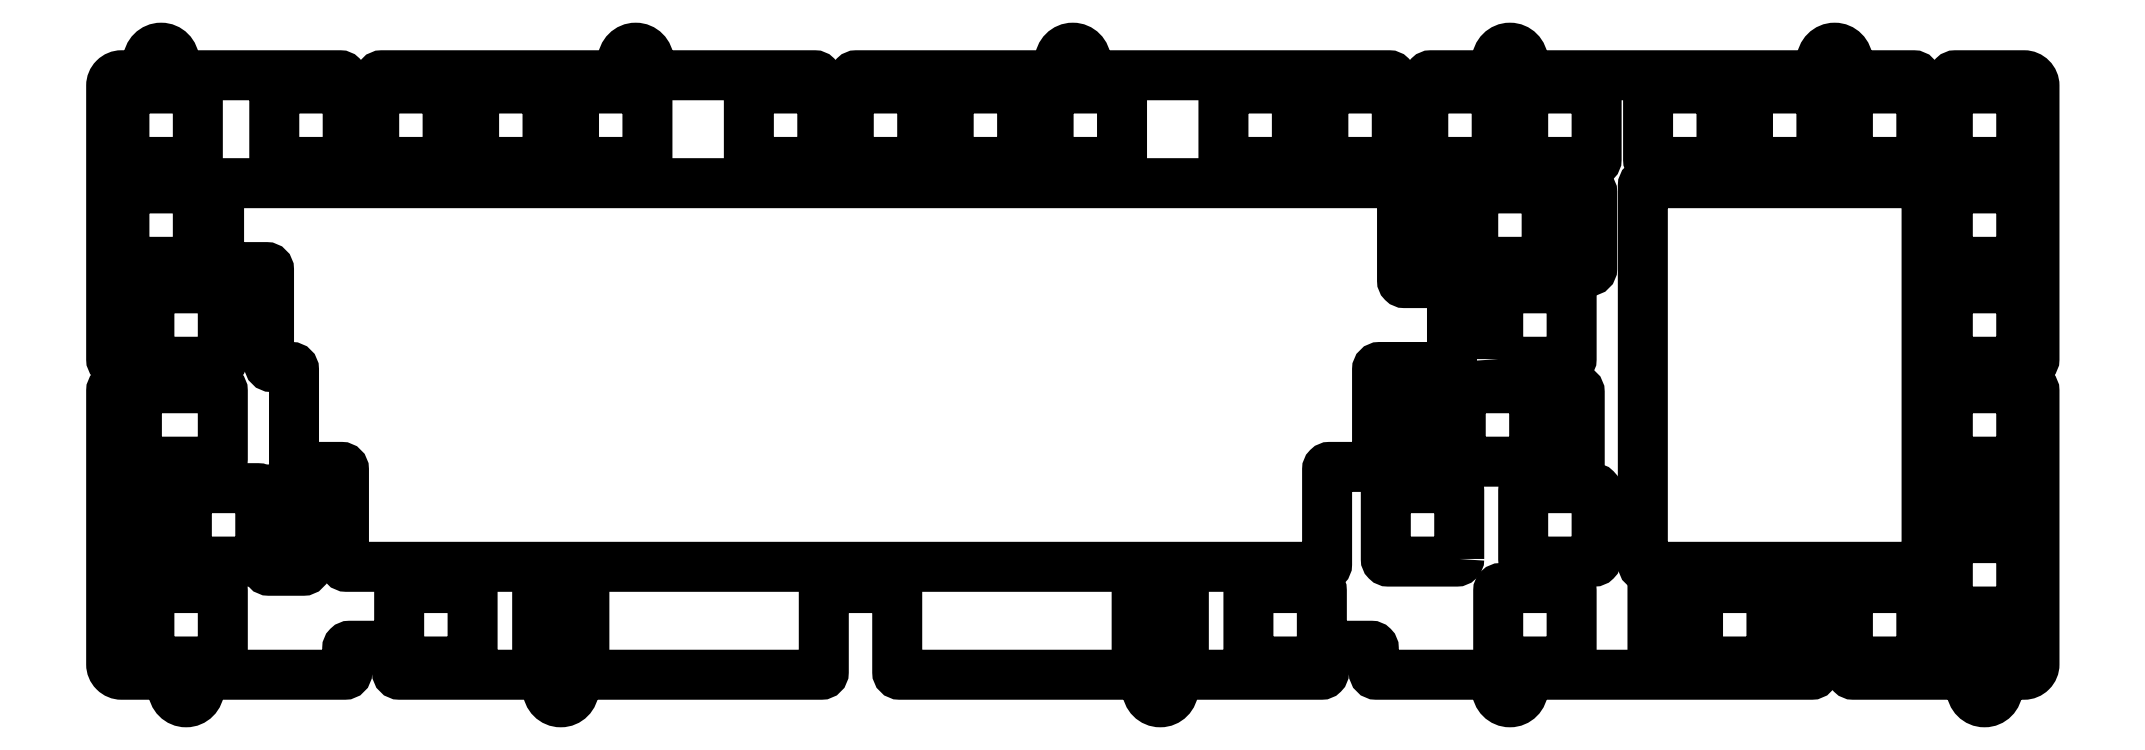
<metadata>
{"format":"dxf","ext":"dxf","renderer":"ezdxf+matplotlib","layout":"modelspace","background":"white","min_lineweight":24,"dpi":150}
</metadata>
<code>
0
SECTION
2
ENTITIES
0
LWPOLYLINE
8
0
90
8
70
1
43
0
10
119.7
20
-54.63
10
132.7
20
-54.63
42
0.4142
10
133.2
20
-54.13
10
133.2
20
-41.13
42
0.4142
10
132.7
20
-40.62
10
119.7
20
-40.63
42
0.4142
10
119.2
20
-41.13
10
119.2
20
-54.13
42
0.4142
0
LWPOLYLINE
8
0
90
8
70
1
43
0
10
180.3
20
-31.1
10
167.3
20
-31.1
42
0.4142
10
166.8
20
-31.6
10
166.8
20
-44.6
42
0.4142
10
167.3
20
-45.1
10
180.3
20
-45.1
42
0.4142
10
180.8
20
-44.6
10
180.8
20
-31.6
42
0.4142
0
LWPOLYLINE
8
0
90
8
70
1
43
0
10
-166.8
20
22.08
10
-166.8
20
35.08
42
0.4142
10
-167.3
20
35.58
10
-180.3
20
35.57
42
0.4142
10
-180.8
20
35.08
10
-180.8
20
22.08
42
0.4142
10
-180.3
20
21.57
10
-167.3
20
21.58
42
0.4142
0
LWPOLYLINE
8
0
90
8
70
1
43
0
10
-4.119
20
54.62
42
0.4142
10
-4.619
20
54.13
10
-4.619
20
41.13
42
0.4142
10
-4.119
20
40.62
10
8.881
20
40.63
42
0.4142
10
9.381
20
41.13
10
9.381
20
54.13
42
0.4142
10
8.881
20
54.63
0
LWPOLYLINE
8
0
90
8
70
1
43
0
10
-113.7
20
40.62
10
-100.7
20
40.63
42
0.4142
10
-100.2
20
41.13
10
-100.2
20
54.13
42
0.4142
10
-100.7
20
54.63
10
-113.7
20
54.62
42
0.4142
10
-114.2
20
54.13
10
-114.2
20
41.13
42
0.4142
0
LWPOLYLINE
8
0
90
8
70
1
43
0
10
99.87
20
54.13
42
0.4142
10
99.37
20
54.63
10
86.37
20
54.62
42
0.4142
10
85.87
20
54.13
10
85.87
20
41.13
42
0.4142
10
86.37
20
40.62
10
99.37
20
40.63
42
0.4142
10
99.87
20
41.13
0
LWPOLYLINE
8
0
90
8
70
1
43
0
10
-23.17
20
54.62
42
0.4142
10
-23.67
20
54.13
10
-23.67
20
41.13
42
0.4142
10
-23.17
20
40.62
10
-10.17
20
40.62
42
0.4142
10
-9.669
20
41.13
10
-9.669
20
54.13
42
0.4142
10
-10.17
20
54.63
0
LWPOLYLINE
8
0
90
8
70
1
43
0
10
123.2
20
54.63
10
110.2
20
54.62
42
0.4142
10
109.7
20
54.13
10
109.7
20
41.13
42
0.4142
10
110.2
20
40.62
10
123.2
20
40.62
42
0.4142
10
123.7
20
41.13
10
123.7
20
54.13
42
0.4142
0
LWPOLYLINE
8
0
90
8
70
1
43
0
10
42.22
20
54.63
10
29.22
20
54.62
42
0.4142
10
28.72
20
54.13
10
28.72
20
41.13
42
0.4142
10
29.22
20
40.62
10
42.22
20
40.62
42
0.4142
10
42.72
20
41.13
10
42.72
20
54.13
42
0.4142
0
LWPOLYLINE
8
0
90
8
70
1
43
0
10
-81.11
20
41.13
10
-81.11
20
54.13
42
0.4142
10
-81.61
20
54.63
10
-94.61
20
54.62
42
0.4142
10
-95.11
20
54.13
10
-95.11
20
41.13
42
0.4142
10
-94.61
20
40.62
10
-81.61
20
40.62
42
0.4142
0
LWPOLYLINE
8
0
90
8
70
1
43
0
10
142.7
20
54.13
42
0.4142
10
142.2
20
54.63
10
129.2
20
54.62
42
0.4142
10
128.7
20
54.13
10
128.7
20
41.13
42
0.4142
10
129.2
20
40.62
10
142.2
20
40.62
42
0.4142
10
142.7
20
41.13
0
LWPOLYLINE
8
0
90
8
70
1
43
0
10
-180.8
20
41.13
10
-180.8
20
54.13
42
-0.4142
10
-180.3
20
54.62
10
-167.3
20
54.63
42
-0.4142
10
-166.8
20
54.13
10
-166.8
20
41.13
42
-0.4142
10
-167.3
20
40.63
10
-180.3
20
40.62
42
-0.4142
0
LWPOLYLINE
8
0
90
8
70
1
43
0
10
167.3
20
35.57
10
180.3
20
35.58
42
-0.4142
10
180.8
20
35.08
10
180.8
20
22.08
42
-0.4142
10
180.3
20
21.58
10
167.3
20
21.58
42
-0.4142
10
166.8
20
22.08
10
166.8
20
35.08
42
-0.4142
0
LWPOLYLINE
8
0
90
268
70
1
43
0
10
-170.8
20
57.15
42
-0.4142
10
-171.3
20
57.65
10
-171.3
20
59.9
42
1
10
-176.3
20
59.9
10
-176.3
20
57.65
42
-0.4142
10
-176.8
20
57.15
10
-181.4
20
57.15
42
0.4142
10
-183.4
20
55.15
10
-183.4
20
3.025
42
0.4142
10
-182.9
20
2.525
10
-177.9
20
2.525
42
-0.4142
10
-177.4
20
2.025
10
-177.4
20
-2.025
42
0.4142
10
-176.9
20
-2.525
10
-162.6
20
-2.525
42
-0.4142
10
-162.1
20
-3.025
10
-162.1
20
-16.02
42
-0.4142
10
-162.6
20
-16.52
10
-177.9
20
-16.53
42
-0.4142
10
-178.5
20
-16.02
10
-178.4
20
-3.025
42
0.4142
10
-178.9
20
-2.525
10
-182.9
20
-2.525
42
0.4142
10
-183.4
20
-3.025
10
-183.4
20
-55.15
42
0.4142
10
-181.4
20
-57.15
10
-172.1
20
-57.15
42
-0.4142
10
-171.6
20
-57.65
10
-171.6
20
-59.9
42
1
10
-166.6
20
-59.9
10
-166.6
20
-57.65
42
-0.4142
10
-166.1
20
-57.15
10
-138.8
20
-57.15
42
0.4142
10
-138.3
20
-56.65
10
-138.3
20
-52.12
42
-0.4142
10
-137.8
20
-51.63
10
-128.9
20
-51.63
42
0.4142
10
-128.4
20
-51.13
10
-128.4
20
-41.12
42
-0.4142
10
-127.9
20
-40.63
10
-114.9
20
-40.62
42
-0.4142
10
-114.4
20
-41.12
10
-114.4
20
-54.13
42
-0.4142
10
-114.9
20
-54.62
10
-128.3
20
-54.63
42
0.4142
10
-128.8
20
-55.12
10
-128.8
20
-56.65
42
0.4142
10
-128.3
20
-57.15
10
-100.6
20
-57.15
42
-0.4142
10
-100.1
20
-57.65
10
-100.1
20
-59.9
42
1
10
-95.13
20
-59.9
10
-95.13
20
-57.65
42
-0.4142
10
-94.63
20
-57.15
10
-47.98
20
-57.15
42
0.4142
10
-47.48
20
-56.65
10
-47.48
20
-41.12
42
-0.4142
10
-46.98
20
-40.63
10
-33.98
20
-40.63
42
-0.4142
10
-33.48
20
-41.12
10
-33.48
20
-56.65
42
0.4142
10
-32.98
20
-57.15
10
13.67
20
-57.15
42
-0.4142
10
14.17
20
-57.65
10
14.17
20
-59.9
42
1
10
19.17
20
-59.9
10
19.17
20
-57.65
42
-0.4142
10
19.67
20
-57.15
10
47.39
20
-57.15
42
0.4142
10
47.89
20
-56.65
10
47.89
20
-55.12
42
0.4142
10
47.39
20
-54.62
10
33.98
20
-54.62
42
-0.4142
10
33.48
20
-54.13
10
33.48
20
-41.12
42
-0.4142
10
33.98
20
-40.63
10
46.98
20
-40.62
42
-0.4142
10
47.48
20
-41.12
10
47.48
20
-51.13
42
0.4142
10
47.98
20
-51.63
10
56.89
20
-51.63
42
-0.4142
10
57.39
20
-52.13
10
57.39
20
-56.65
42
0.4142
10
57.89
20
-57.15
10
80.34
20
-57.15
42
-0.4142
10
80.84
20
-57.65
10
80.84
20
-59.9
42
1
10
85.84
20
-59.9
10
85.84
20
-57.65
42
-0.4142
10
86.34
20
-57.15
10
140.8
20
-57.15
42
0.4142
10
141.3
20
-56.65
10
141.3
20
-54.87
42
0.4142
10
140.8
20
-54.38
10
134.9
20
-54.38
42
-0.4142
10
134.4
20
-53.87
10
134.4
20
-39.37
42
-0.4142
10
134.9
20
-38.87
10
141.4
20
-38.87
42
-0.4142
10
141.9
20
-39.37
10
141.9
20
-50.65
42
0.4142
10
142.4
20
-51.15
10
147.3
20
-51.15
42
0.4142
10
147.8
20
-50.65
10
147.8
20
-41.13
42
-0.4142
10
148.3
20
-40.63
10
161.3
20
-40.62
42
-0.4142
10
161.8
20
-41.13
10
161.8
20
-54.13
42
-0.4142
10
161.3
20
-54.63
10
148.8
20
-54.63
42
0.4142
10
148.3
20
-55.13
10
148.3
20
-56.65
42
0.4142
10
148.8
20
-57.15
10
170.8
20
-57.15
42
-0.4142
10
171.3
20
-57.65
10
171.3
20
-59.9
42
1
10
176.3
20
-59.9
10
176.3
20
-57.65
42
-0.4142
10
176.8
20
-57.15
10
181.4
20
-57.15
42
0.4142
10
183.4
20
-55.15
10
183.4
20
-3.025
42
0.4142
10
182.9
20
-2.525
10
181.3
20
-2.525
42
0.4142
10
180.8
20
-3.025
10
180.8
20
-16.03
42
-0.4142
10
180.3
20
-16.53
10
167.3
20
-16.53
42
-0.4142
10
166.8
20
-16.03
10
166.8
20
-3.025
42
-0.4142
10
167.3
20
-2.525
10
176.9
20
-2.525
42
0.4142
10
177.4
20
-2.025
10
177.4
20
2.025
42
0.4142
10
176.9
20
2.525
10
167.3
20
2.525
42
-0.4142
10
166.8
20
3.025
10
166.8
20
16.03
42
-0.4142
10
167.3
20
16.52
10
180.3
20
16.53
42
-0.4142
10
180.8
20
16.03
10
180.8
20
3.025
42
0.4142
10
181.3
20
2.525
10
182.9
20
2.525
42
0.4142
10
183.4
20
3.025
10
183.4
20
55.15
42
0.4142
10
181.4
20
57.15
10
168.3
20
57.15
42
0.4142
10
167.8
20
56.65
10
167.8
20
55.12
42
0.4142
10
168.3
20
54.62
10
180.3
20
54.63
42
-0.4142
10
180.8
20
54.13
10
180.8
20
41.13
42
-0.4142
10
180.3
20
40.63
10
167.3
20
40.62
42
-0.4142
10
166.8
20
41.13
10
166.8
20
51.13
42
0.4142
10
166.3
20
51.63
10
162.3
20
51.63
42
0.4142
10
161.8
20
51.13
10
161.8
20
41.13
42
-0.4142
10
161.3
20
40.63
10
148.3
20
40.62
42
-0.4142
10
147.8
20
41.13
10
147.8
20
54.13
42
-0.4142
10
148.3
20
54.62
10
160.3
20
54.63
42
0.4142
10
160.8
20
55.13
10
160.8
20
56.65
42
0.4142
10
160.3
20
57.15
10
148.3
20
57.15
42
-0.4142
10
147.8
20
57.65
10
147.8
20
59.9
42
1
10
142.8
20
59.9
10
142.8
20
57.65
42
-0.4142
10
142.3
20
57.15
10
86.34
20
57.15
42
-0.4142
10
85.84
20
57.65
10
85.84
20
59.9
42
1
10
80.84
20
59.9
10
80.84
20
57.65
42
-0.4142
10
80.34
20
57.15
10
68.29
20
57.15
42
0.4142
10
67.79
20
56.65
10
67.79
20
55.12
42
0.4142
10
68.29
20
54.62
10
80.32
20
54.63
42
-0.4142
10
80.82
20
54.13
10
80.82
20
41.13
42
-0.4142
10
80.32
20
40.63
10
67.32
20
40.63
42
-0.4142
10
66.82
20
41.13
10
66.82
20
51.13
42
0.4142
10
66.32
20
51.63
10
62.27
20
51.63
42
0.4142
10
61.77
20
51.13
10
61.77
20
41.13
42
-0.4142
10
61.27
20
40.63
10
48.27
20
40.62
42
-0.4142
10
47.77
20
41.13
10
47.77
20
54.13
42
-0.4142
10
48.27
20
54.62
10
60.29
20
54.63
42
0.4142
10
60.79
20
55.13
10
60.79
20
56.65
42
0.4142
10
60.29
20
57.15
10
3
20
57.15
42
-0.4142
10
2.5
20
57.65
10
2.5
20
59.9
42
1
10
-2.5
20
59.9
10
-2.5
20
57.65
42
-0.4142
10
-3
20
57.15
10
-41.24
20
57.15
42
0.4142
10
-41.74
20
56.65
10
-41.74
20
55.12
42
0.4142
10
-41.24
20
54.62
10
-29.22
20
54.63
42
-0.4142
10
-28.72
20
54.13
10
-28.72
20
41.13
42
-0.4142
10
-29.22
20
40.63
10
-42.22
20
40.62
42
-0.4142
10
-42.72
20
41.13
10
-42.72
20
51.13
42
0.4142
10
-43.22
20
51.63
10
-47.27
20
51.63
42
0.4142
10
-47.77
20
51.13
10
-47.77
20
41.13
42
-0.4142
10
-48.27
20
40.63
10
-61.27
20
40.63
42
-0.4142
10
-61.77
20
41.13
10
-61.77
20
54.13
42
-0.4142
10
-61.27
20
54.62
10
-49.24
20
54.63
42
0.4142
10
-48.74
20
55.13
10
-48.74
20
56.65
42
0.4142
10
-49.24
20
57.15
10
-80.34
20
57.15
42
-0.4142
10
-80.84
20
57.65
10
-80.84
20
59.9
42
1
10
-85.84
20
59.9
10
-85.84
20
57.65
42
-0.4142
10
-86.34
20
57.15
10
-131.7
20
57.15
42
0.4142
10
-132.2
20
56.65
10
-132.2
20
55.12
42
0.4142
10
-131.7
20
54.62
10
-119.7
20
54.63
42
-0.4142
10
-119.2
20
54.13
10
-119.2
20
41.13
42
-0.4142
10
-119.7
20
40.63
10
-132.7
20
40.63
42
-0.4142
10
-133.2
20
41.13
10
-133.2
20
51.13
42
0.4142
10
-133.7
20
51.63
10
-137.8
20
51.63
42
0.4142
10
-138.3
20
51.13
10
-138.3
20
41.13
42
-0.4142
10
-138.8
20
40.63
10
-151.8
20
40.63
42
-0.4142
10
-152.3
20
41.13
10
-152.3
20
54.13
42
-0.4142
10
-151.8
20
54.62
10
-139.7
20
54.63
42
0.4142
10
-139.2
20
55.13
10
-139.2
20
56.65
42
0.4142
10
-139.7
20
57.15
0
LWPOLYLINE
8
0
90
8
70
1
43
0
10
-162.6
20
16.53
10
-175.6
20
16.52
42
0.4142
10
-176.1
20
16.03
10
-176.1
20
3.025
42
0.4142
10
-175.6
20
2.525
10
-162.6
20
2.525
42
0.4142
10
-162.1
20
3.025
10
-162.1
20
16.03
42
0.4142
0
LWPOLYLINE
8
0
90
8
70
1
43
0
10
89.84
20
35.58
10
76.84
20
35.57
42
0.4142
10
76.34
20
35.08
10
76.34
20
22.08
42
0.4142
10
76.84
20
21.57
10
89.84
20
21.58
42
0.4142
10
90.34
20
22.08
10
90.34
20
35.08
42
0.4142
0
LWPOLYLINE
8
0
90
8
70
1
43
0
10
81.11
20
3.025
42
0.4142
10
81.61
20
2.525
10
94.61
20
2.525
42
0.4142
10
95.11
20
3.025
10
95.11
20
16.03
42
0.4142
10
94.61
20
16.53
10
81.61
20
16.52
42
0.4142
10
81.11
20
16.03
0
LWPOLYLINE
8
0
90
8
70
1
43
0
10
73.96
20
-3.025
10
73.96
20
-16.02
42
0.4142
10
74.46
20
-16.53
10
87.46
20
-16.52
42
0.4142
10
87.96
20
-16.02
10
87.96
20
-3.025
42
0.4142
10
87.46
20
-2.525
10
74.46
20
-2.525
42
0.4142
0
LWPOLYLINE
8
0
90
8
70
1
43
0
10
-168.4
20
-21.58
42
0.4142
10
-168.9
20
-22.08
10
-168.9
20
-35.08
42
0.4142
10
-168.4
20
-35.57
10
-155.4
20
-35.58
42
0.4142
10
-154.9
20
-35.08
10
-154.9
20
-22.08
42
0.4142
10
-155.4
20
-21.57
0
LWPOLYLINE
8
0
90
8
70
1
43
0
10
-162.1
20
-54.13
10
-162.1
20
-41.12
42
0.4142
10
-162.6
20
-40.63
10
-175.6
20
-40.63
42
0.4142
10
-176.1
20
-41.12
10
-176.1
20
-54.13
42
0.4142
10
-175.6
20
-54.62
10
-162.6
20
-54.63
42
0.4142
0
LWPOLYLINE
8
0
90
8
70
1
43
0
10
86.37
20
-21.58
42
0.4142
10
85.87
20
-22.08
10
85.87
20
-35.08
42
0.4142
10
86.37
20
-35.58
10
99.37
20
-35.58
42
0.4142
10
99.87
20
-35.08
10
99.87
20
-22.08
42
0.4142
10
99.37
20
-21.57
0
LWPOLYLINE
8
0
90
8
70
1
43
0
10
94.61
20
-54.63
42
0.4142
10
95.11
20
-54.13
10
95.11
20
-41.12
42
0.4142
10
94.61
20
-40.63
10
81.61
20
-40.63
42
0.4142
10
81.11
20
-41.12
10
81.11
20
-54.13
42
0.4142
10
81.61
20
-54.62
0
LWPOLYLINE
8
0
90
8
70
1
43
0
10
73.68
20
-35.08
10
73.68
20
-22.08
42
0.4142
10
73.18
20
-21.57
10
60.18
20
-21.58
42
0.4142
10
59.68
20
-22.08
10
59.68
20
-35.08
42
0.4142
10
60.18
20
-35.58
10
73.18
20
-35.58
42
0.4142
0
LWPOLYLINE
8
0
90
8
70
1
43
0
10
72.78
20
-17.78
10
72.78
20
-3.275
42
0.4142
10
72.28
20
-2.775
10
65.78
20
-2.775
42
0.4142
10
65.28
20
-3.275
10
65.28
20
-17.78
42
0.4142
10
65.78
20
-18.28
10
72.28
20
-18.28
42
0.4142
0
LWPOLYLINE
8
0
90
8
70
1
43
0
10
68.16
20
19.82
42
-0.4142
10
67.66
20
20.32
10
67.66
20
34.82
42
-0.4142
10
68.16
20
35.32
10
74.66
20
35.32
42
-0.4142
10
75.16
20
34.82
10
75.16
20
20.32
42
-0.4142
10
74.66
20
19.82
0
LWPOLYLINE
8
0
90
8
70
1
43
0
10
92.03
20
35.32
42
0.4142
10
91.53
20
34.82
10
91.53
20
20.32
42
0.4142
10
92.03
20
19.82
10
98.53
20
19.82
42
0.4142
10
99.03
20
20.32
10
99.03
20
34.82
42
0.4142
10
98.53
20
35.32
0
LWPOLYLINE
8
0
90
8
70
1
43
0
10
89.65
20
-2.775
42
0.4142
10
89.15
20
-3.275
10
89.15
20
-17.78
42
0.4142
10
89.65
20
-18.28
10
96.15
20
-18.28
42
0.4142
10
96.65
20
-17.78
10
96.65
20
-3.275
42
0.4142
10
96.15
20
-2.775
0
LWPOLYLINE
8
0
90
8
70
1
43
0
10
-153.7
20
-36.83
42
0.4142
10
-153.2
20
-37.33
10
-146.7
20
-37.33
42
0.4142
10
-146.2
20
-36.83
10
-146.2
20
-22.33
42
0.4142
10
-146.7
20
-21.83
10
-153.2
20
-21.83
42
0.4142
10
-153.7
20
-22.33
0
LWPOLYLINE
8
0
90
8
70
1
43
0
10
180.1
20
-46.29
10
165.6
20
-46.29
42
0.4142
10
165.1
20
-46.79
10
165.1
20
-53.29
42
0.4142
10
165.6
20
-53.79
10
180.1
20
-53.79
42
0.4142
10
180.6
20
-53.29
10
180.6
20
-46.79
42
0.4142
0
LWPOLYLINE
8
0
90
8
70
1
43
0
10
-170.1
20
-36.83
10
-170.1
20
-22.33
42
0.4142
10
-170.6
20
-21.83
10
-177.1
20
-21.83
42
0.4142
10
-177.6
20
-22.33
10
-177.6
20
-36.83
42
0.4142
10
-177.1
20
-37.33
10
-170.6
20
-37.33
42
0.4142
0
LWPOLYLINE
8
0
90
8
70
1
43
0
10
-101.6
20
-37.63
10
-93.63
20
-37.63
42
-0.4142
10
-93.13
20
-38.13
10
-93.13
20
-54.13
42
-0.4142
10
-93.63
20
-54.62
10
-101.6
20
-54.62
42
-0.4142
10
-102.1
20
-54.13
10
-102.1
20
-38.13
42
-0.4142
0
LWPOLYLINE
8
0
90
8
70
1
43
0
10
21.17
20
-38.13
42
0.4142
10
20.67
20
-37.63
10
12.67
20
-37.63
42
0.4142
10
12.17
20
-38.13
10
12.17
20
-54.13
42
0.4142
10
12.67
20
-54.62
10
20.67
20
-54.62
42
0.4142
10
21.17
20
-54.13
0
CIRCLE
8
0
10
-173.8
20
59.9
30
0
40
1.5
210
0
220
0
230
1
0
CIRCLE
8
0
10
173.8
20
-59.9
30
0
40
1.5
210
0
220
0
230
1
0
LWPOLYLINE
8
0
90
8
70
1
43
0
10
110.5
20
-39.37
10
110.5
20
-53.87
42
0.4142
10
111
20
-54.37
10
117.5
20
-54.38
42
0.4142
10
118
20
-53.87
10
118
20
-39.37
42
0.4142
10
117.5
20
-38.87
10
111
20
-38.87
42
0.4142
0
LWPOLYLINE
8
0
90
8
70
1
43
0
10
180.6
20
-22.91
10
180.6
20
-29.41
42
-0.4142
10
180.1
20
-29.91
10
165.6
20
-29.91
42
-0.4142
10
165.1
20
-29.41
10
165.1
20
-22.91
42
-0.4142
10
165.6
20
-22.41
10
180.1
20
-22.41
42
-0.4142
0
CIRCLE
8
0
10
83.34
20
59.9
30
0
40
1.5
210
0
220
0
230
1
0
CIRCLE
8
0
10
-97.63
20
-59.9
30
0
40
1.5
210
0
220
0
230
1
0
CIRCLE
8
0
10
83.34
20
-59.9
30
0
40
1.5
210
0
220
0
230
1
0
CIRCLE
8
0
10
-169.1
20
-59.9
30
0
40
1.5
210
0
220
0
230
1
0
CIRCLE
8
0
10
16.67
20
-59.9
30
0
40
1.5
210
0
220
0
230
1
0
CIRCLE
8
0
10
-83.34
20
59.9
30
0
40
1.5
210
0
220
0
230
1
0
CIRCLE
8
0
10
145.3
20
59.9
30
0
40
1.5
210
0
220
0
230
1
0
CIRCLE
8
0
10
0
20
59.9
30
0
40
1.5
210
0
220
0
230
1
0
LWPOLYLINE
8
0
90
32
70
1
43
0
10
62.27
20
36.58
10
-162.3
20
36.58
42
0.4142
10
-162.8
20
36.08
10
-162.8
20
21.08
42
0.4142
10
-162.3
20
20.58
10
-153.8
20
20.58
42
-0.4142
10
-153.3
20
20.08
10
-153.3
20
2.025
42
0.4142
10
-152.8
20
1.525
10
-149
20
1.525
42
-0.4142
10
-148.5
20
1.025
10
-148.5
20
-17.03
42
0.4142
10
-148
20
-17.53
10
-139.5
20
-17.53
42
-0.4142
10
-139
20
-18.03
10
-139
20
-36.07
42
0.4142
10
-138.5
20
-36.57
10
47.98
20
-36.57
42
0.4142
10
48.48
20
-36.07
10
48.48
20
-18.02
42
-0.4142
10
48.98
20
-17.52
10
57.51
20
-17.52
42
0.4142
10
58.01
20
-17.02
10
58.01
20
1.025
42
-0.4142
10
58.51
20
1.525
10
71.79
20
1.525
42
0.4142
10
72.29
20
2.025
10
72.29
20
17.03
42
0.4142
10
71.79
20
17.52
10
63.27
20
17.52
42
-0.4142
10
62.77
20
18.02
10
62.77
20
36.08
42
0.4142
0
LWPOLYLINE
8
0
90
8
70
1
43
0
10
162.3
20
36.58
10
109.2
20
36.58
42
0.4142
10
108.7
20
36.08
10
108.7
20
-36.08
42
0.4142
10
109.2
20
-36.58
10
162.3
20
-36.57
42
0.4142
10
162.8
20
-36.08
10
162.8
20
36.08
42
0.4142
0
ENDSEC
0
EOF

</code>
